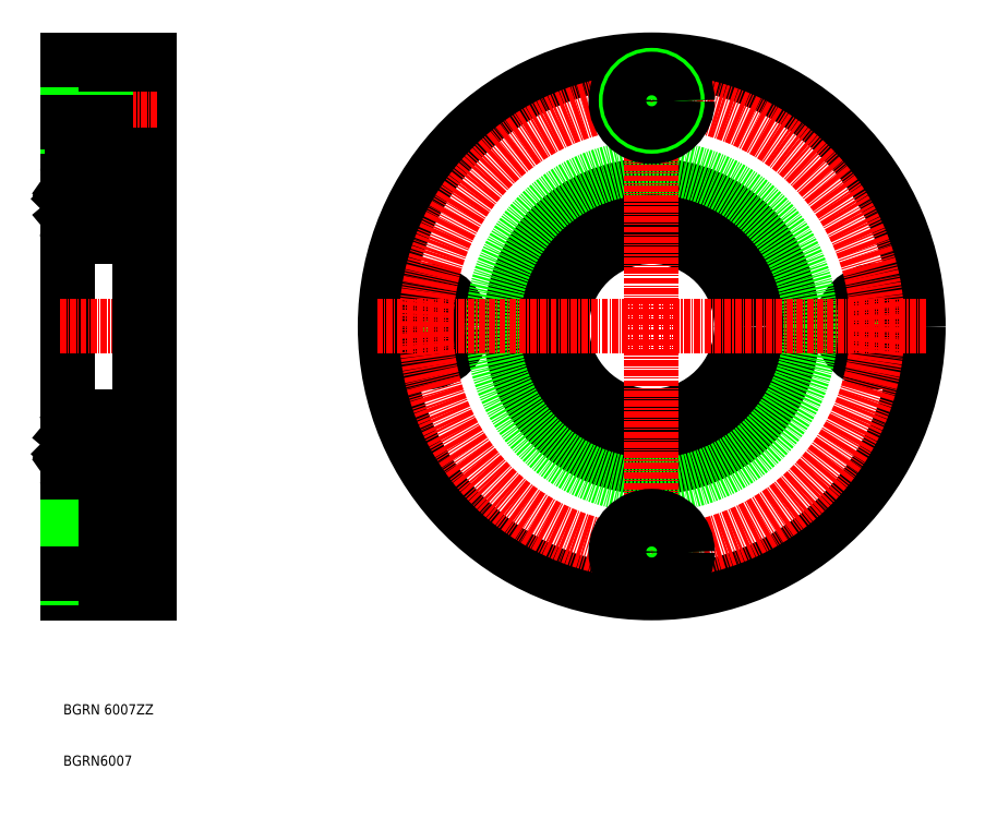
<metadata>
{"format":"dxf","ext":"dxf","renderer":"ezdxf+matplotlib","layout":"modelspace","background":"white","min_lineweight":24,"dpi":150}
</metadata>
<code>
0
SECTION
2
ENTITIES
0
LINE
8
0
10
142.8
20
176
30
0
11
142.8
21
72
31
0
0
LINE
8
0
10
126.8
20
72
30
0
11
126.8
21
176
31
0
0
TEXT
8
0
10
126.1
20
48.31
30
0
40
2
1
BGRN 6007ZZ
0
TEXT
8
0
10
126.1
20
38.31
30
0
40
2
1
BGRN6007
0
LINE
8
CENTER
10
125.3
20
124
30
0
11
144.3
21
124
31
0
0
LINE
8
0
10
134.2
20
175
30
0
11
134.2
21
168
31
0
0
LINE
8
0
10
142.8
20
161
30
0
11
134.2
21
161
31
0
0
LINE
8
CENTER
10
144.3
20
168
30
0
11
125.3
21
168
31
0
0
LINE
8
0
10
134.2
20
161
30
0
11
134.2
21
168
31
0
0
LINE
8
0
10
134.2
20
172.2
30
0
11
126.8
21
172.2
31
0
0
LINE
8
0
10
134.2
20
173
30
0
11
126.8
21
173
31
0
0
LINE
8
0
10
134.2
20
163
30
0
11
126.8
21
163
31
0
0
LINE
8
0
10
134.2
20
163.7
30
0
11
126.8
21
163.7
31
0
0
LINE
8
0
10
140.8
20
151.5
30
0
11
142.8
21
151.5
31
0
0
LINE
8
0
10
126.8
20
176
30
0
11
142.8
21
176
31
0
0
LINE
8
0
10
142.8
20
175
30
0
11
134.2
21
175
31
0
0
CIRCLE
8
0
10
196.8
20
124
30
0
40
5
0
CIRCLE
8
0
10
284.8
20
124
30
0
40
5
0
CIRCLE
8
0
10
240.8
20
124
30
0
40
52
0
CIRCLE
8
0
10
240.8
20
124
30
0
40
17.5
0
CIRCLE
8
0
10
240.8
20
124
30
0
40
27.5
0
CIRCLE
8
0
10
196.8
20
124
30
0
40
7
0
CIRCLE
8
0
10
196.8
20
124
30
0
40
4.25
0
CIRCLE
8
0
10
284.8
20
124
30
0
40
7
0
CIRCLE
8
0
10
284.8
20
124
30
0
40
4.25
0
CIRCLE
8
0
10
240.8
20
124
30
0
40
31
0
CIRCLE
8
CENTER
10
240.8
20
124
30
0
40
44
0
LINE
8
CENTER
10
240.8
20
177.5
30
0
11
240.8
21
70.5
31
0
0
LINE
8
CENTER
10
294.3
20
124
30
0
11
187.3
21
124
31
0
0
CIRCLE
8
0
10
240.8
20
80
30
0
40
5
0
CIRCLE
8
0
10
240.8
20
80
30
0
40
7
0
CIRCLE
8
0
10
240.8
20
80
30
0
40
4.25
0
CIRCLE
8
0
10
240.8
20
168
30
0
40
7
0
CIRCLE
8
0
10
240.8
20
168
30
0
40
5
0
CIRCLE
8
0
10
240.8
20
168
30
0
40
4.25
0
LINE
8
0
10
127.8
20
141.5
30
0
11
139.8
21
141.5
31
0
0
LINE
8
0
10
127.8
20
155
30
0
11
139.8
21
155
31
0
0
LINE
8
0
10
139.2
20
151.3
30
0
11
139.1
21
150.4
31
0
0
LINE
8
0
10
139.4
20
144.8
30
0
11
139.1
21
145.7
31
0
0
LINE
8
0
10
139.1
20
149.8
30
0
11
140.2
21
148.7
31
0
0
ARC
8
0
10
139.7
20
151.2
30
0
40
0.53
50
35.06
51
174.9
0
LINE
8
0
10
127.5
20
148.7
30
0
11
127.5
21
145.7
31
0
0
LINE
8
0
10
127.2
20
148.9
30
0
11
127.2
21
145.7
31
0
0
LINE
8
0
10
128.8
20
145.8
30
0
11
131.3
21
145.8
31
0
0
LINE
8
0
10
128
20
145.7
30
0
11
127.5
21
145.7
31
0
0
LINE
8
0
10
127.5
20
145.4
30
0
11
128
21
145.4
31
0
0
LINE
8
0
10
127.9
20
144.6
30
0
11
128.1
21
144.6
31
0
0
LINE
8
0
10
127
20
145.1
30
0
11
127.4
21
145.1
31
0
0
ARC
8
0
10
127.5
20
145.7
30
0
40
0.3
50
180
51
270
0
LINE
8
0
10
127.4
20
145.1
30
0
11
127.8
21
144.7
31
0
0
ARC
8
0
10
127.9
20
144.8
30
0
40
0.2
50
220
51
270
0
ARC
8
0
10
127
20
144.9
30
0
40
0.2
50
90
51
180
0
LINE
8
0
10
128
20
145.4
30
0
11
128
21
145.7
31
0
0
ARC
8
0
10
128.1
20
144.8
30
0
40
0.2
50
270
51
340
0
LINE
8
0
10
128.3
20
144.8
30
0
11
128.6
21
145.7
31
0
0
ARC
8
0
10
128.8
20
145.6
30
0
40
0.2
50
90
51
160
0
LINE
8
0
10
128.8
20
150.2
30
0
11
130.9
21
150.2
31
0
0
LINE
8
0
10
128.5
20
151.3
30
0
11
128.6
21
150.4
31
0
0
LINE
8
0
10
128.2
20
151.2
30
0
11
128.3
21
150
31
0
0
LINE
8
0
10
127.7
20
150.6
30
0
11
127.8
21
150.9
31
0
0
LINE
8
0
10
127.7
20
150.6
30
0
11
127.4
21
150.8
31
0
0
LINE
8
0
10
128.6
20
150.7
30
0
11
128.6
21
149.8
31
0
0
LINE
8
0
10
128.6
20
149.8
30
0
11
127.5
21
148.7
31
0
0
LINE
8
0
10
128.3
20
150
30
0
11
127.2
21
148.9
31
0
0
ARC
8
0
10
128.8
20
150.4
30
0
40
0.2
50
185.1
51
270
0
ARC
8
0
10
128
20
151.2
30
0
40
0.23
50
2.131
51
144.9
0
ARC
8
0
10
128
20
151.2
30
0
40
0.53
50
5.065
51
144.9
0
ARC
8
0
10
127.6
20
151
30
0
40
0.3
50
144.9
51
235
0
LINE
8
0
10
127.6
20
151
30
0
11
127.8
21
151.4
31
0
0
LINE
8
0
10
127.8
20
150.9
30
0
11
127.6
21
151
31
0
0
LINE
8
0
10
127
20
151.2
30
0
11
127.3
21
151.2
31
0
0
LINE
8
0
10
127.3
20
151.2
30
0
11
127.6
21
151.5
31
0
0
ARC
8
0
10
127
20
151.4
30
0
40
0.2
50
180
51
270
0
LINE
8
0
10
138.9
20
145.8
30
0
11
136.3
21
145.8
31
0
0
ARC
8
0
10
138.9
20
145.6
30
0
40
0.2
50
20.03
51
90
0
LINE
8
0
10
139.1
20
150.7
30
0
11
139.1
21
149.8
31
0
0
LINE
8
0
10
138.9
20
150.2
30
0
11
136.8
21
150.2
31
0
0
ARC
8
0
10
138.9
20
150.4
30
0
40
0.2
50
270
51
354.9
0
LINE
8
0
10
140.8
20
154
30
0
11
140.8
21
94
31
0
0
LINE
8
0
10
140.5
20
148.9
30
0
11
140.5
21
145.7
31
0
0
LINE
8
0
10
140.2
20
148.7
30
0
11
140.2
21
145.7
31
0
0
LINE
8
0
10
140.6
20
145.1
30
0
11
140.2
21
145.1
31
0
0
ARC
8
0
10
139.6
20
144.8
30
0
40
0.2
50
200
51
270
0
LINE
8
0
10
139.8
20
144.6
30
0
11
139.6
21
144.6
31
0
0
ARC
8
0
10
139.8
20
144.8
30
0
40
0.2
50
270
51
320
0
LINE
8
0
10
140.2
20
145.1
30
0
11
139.9
21
144.7
31
0
0
ARC
8
0
10
140.2
20
145.7
30
0
40
0.3
50
270
51
0
0
LINE
8
0
10
140.2
20
145.4
30
0
11
139.7
21
145.4
31
0
0
LINE
8
0
10
139.7
20
145.4
30
0
11
139.7
21
145.7
31
0
0
LINE
8
0
10
139.7
20
145.7
30
0
11
140.2
21
145.7
31
0
0
ARC
8
0
10
140.6
20
144.9
30
0
40
0.2
50
0
51
90
0
LINE
8
0
10
139.4
20
151.2
30
0
11
139.4
21
150
31
0
0
LINE
8
0
10
140
20
150.6
30
0
11
140.3
21
150.8
31
0
0
LINE
8
0
10
140
20
150.6
30
0
11
139.9
21
150.9
31
0
0
LINE
8
0
10
139.4
20
150
30
0
11
140.5
21
148.9
31
0
0
LINE
8
0
10
140.6
20
151.2
30
0
11
140.3
21
151.2
31
0
0
LINE
8
0
10
140.1
20
151
30
0
11
139.9
21
151.4
31
0
0
ARC
8
0
10
140.1
20
151
30
0
40
0.3
50
305
51
35.06
0
LINE
8
0
10
139.9
20
150.9
30
0
11
140.1
21
151
31
0
0
LINE
8
0
10
140.3
20
151.2
30
0
11
140.1
21
151.5
31
0
0
ARC
8
0
10
139.7
20
151.2
30
0
40
0.23
50
35.06
51
177.9
0
ARC
8
0
10
140.6
20
151.4
30
0
40
0.2
50
270
51
0
0
ARC
8
0
10
127.8
20
154
30
0
40
1
50
90
51
180
0
ARC
8
0
10
139.8
20
154
30
0
40
1
50
0
51
90
0
ARC
8
0
10
127.8
20
142.5
30
0
40
1
50
180
51
270
0
ARC
8
0
10
139.8
20
142.5
30
0
40
1
50
270
51
0
0
CIRCLE
8
0
10
133.8
20
148.2
30
0
40
3.5
0
CIRCLE
8
0
10
133.8
20
99.75
30
0
40
3.5
0
ARC
8
0
10
139.8
20
105.5
30
0
40
1
50
0
51
90
0
ARC
8
0
10
127.8
20
105.5
30
0
40
1
50
90
51
180
0
ARC
8
0
10
139.8
20
94
30
0
40
1
50
270
51
0
0
ARC
8
0
10
127.8
20
94
30
0
40
1
50
180
51
270
0
ARC
8
0
10
140.6
20
96.6
30
0
40
0.2
50
0
51
90
0
ARC
8
0
10
139.7
20
96.77
30
0
40
0.23
50
182.1
51
324.9
0
LINE
8
0
10
140.3
20
96.8
30
0
11
140.1
21
96.47
31
0
0
LINE
8
0
10
139.9
20
97.14
30
0
11
140.1
21
96.97
31
0
0
ARC
8
0
10
140.1
20
96.97
30
0
40
0.3
50
324.9
51
55.04
0
LINE
8
0
10
140.1
20
96.97
30
0
11
139.9
21
96.64
31
0
0
LINE
8
0
10
140.6
20
96.8
30
0
11
140.3
21
96.8
31
0
0
LINE
8
0
10
139.4
20
98.02
30
0
11
140.5
21
99.12
31
0
0
LINE
8
0
10
140
20
97.39
30
0
11
139.9
21
97.14
31
0
0
LINE
8
0
10
140
20
97.39
30
0
11
140.3
21
97.22
31
0
0
LINE
8
0
10
139.4
20
96.77
30
0
11
139.4
21
98.02
31
0
0
ARC
8
0
10
140.6
20
103.1
30
0
40
0.2
50
270
51
0
0
LINE
8
0
10
139.7
20
102.3
30
0
11
140.2
21
102.3
31
0
0
LINE
8
0
10
139.7
20
102.6
30
0
11
139.7
21
102.3
31
0
0
LINE
8
0
10
140.2
20
102.6
30
0
11
139.7
21
102.6
31
0
0
ARC
8
0
10
140.2
20
102.3
30
0
40
0.3
50
0
51
90
0
LINE
8
0
10
140.2
20
102.9
30
0
11
139.9
21
103.3
31
0
0
ARC
8
0
10
139.8
20
103.1
30
0
40
0.2
50
40
51
90
0
LINE
8
0
10
139.8
20
103.3
30
0
11
139.6
21
103.3
31
0
0
ARC
8
0
10
139.6
20
103.1
30
0
40
0.2
50
90
51
160
0
LINE
8
0
10
140.6
20
102.9
30
0
11
140.2
21
102.9
31
0
0
LINE
8
0
10
140.2
20
99.25
30
0
11
140.2
21
102.3
31
0
0
LINE
8
0
10
140.5
20
99.12
30
0
11
140.5
21
102.3
31
0
0
ARC
8
0
10
138.9
20
97.6
30
0
40
0.2
50
5.065
51
90
0
LINE
8
0
10
138.9
20
97.8
30
0
11
136.8
21
97.8
31
0
0
LINE
8
0
10
139.1
20
97.28
30
0
11
139.1
21
98.15
31
0
0
ARC
8
0
10
138.9
20
102.4
30
0
40
0.2
50
270
51
340
0
LINE
8
0
10
138.9
20
102.2
30
0
11
136.3
21
102.2
31
0
0
ARC
8
0
10
127
20
96.6
30
0
40
0.2
50
90
51
180
0
LINE
8
0
10
127.3
20
96.8
30
0
11
127.6
21
96.47
31
0
0
LINE
8
0
10
127
20
96.8
30
0
11
127.3
21
96.8
31
0
0
LINE
8
0
10
127.8
20
97.14
30
0
11
127.6
21
96.97
31
0
0
LINE
8
0
10
127.6
20
96.97
30
0
11
127.8
21
96.64
31
0
0
ARC
8
0
10
127.6
20
96.97
30
0
40
0.3
50
125
51
215.1
0
ARC
8
0
10
128
20
96.77
30
0
40
0.53
50
215.1
51
354.9
0
ARC
8
0
10
128
20
96.77
30
0
40
0.23
50
215.1
51
357.9
0
ARC
8
0
10
128.8
20
97.6
30
0
40
0.2
50
90
51
174.9
0
LINE
8
0
10
128.3
20
98.02
30
0
11
127.2
21
99.12
31
0
0
LINE
8
0
10
128.6
20
98.15
30
0
11
127.5
21
99.25
31
0
0
LINE
8
0
10
128.6
20
97.28
30
0
11
128.6
21
98.15
31
0
0
LINE
8
0
10
127.7
20
97.39
30
0
11
127.4
21
97.22
31
0
0
LINE
8
0
10
127.7
20
97.39
30
0
11
127.8
21
97.14
31
0
0
LINE
8
0
10
128.2
20
96.77
30
0
11
128.3
21
98.02
31
0
0
LINE
8
0
10
128.5
20
96.73
30
0
11
128.6
21
97.62
31
0
0
LINE
8
0
10
128.8
20
97.8
30
0
11
130.9
21
97.8
31
0
0
ARC
8
0
10
128.8
20
102.4
30
0
40
0.2
50
200
51
270
0
LINE
8
0
10
128.3
20
103.2
30
0
11
128.6
21
102.3
31
0
0
ARC
8
0
10
128.1
20
103.1
30
0
40
0.2
50
20.03
51
90
0
LINE
8
0
10
128
20
102.6
30
0
11
128
21
102.3
31
0
0
ARC
8
0
10
127
20
103.1
30
0
40
0.2
50
180
51
270
0
ARC
8
0
10
127.9
20
103.1
30
0
40
0.2
50
90
51
140
0
LINE
8
0
10
127.4
20
102.9
30
0
11
127.8
21
103.3
31
0
0
ARC
8
0
10
127.5
20
102.3
30
0
40
0.3
50
90
51
180
0
LINE
8
0
10
127
20
102.9
30
0
11
127.4
21
102.9
31
0
0
LINE
8
0
10
127.9
20
103.3
30
0
11
128.1
21
103.3
31
0
0
LINE
8
0
10
127.5
20
102.6
30
0
11
128
21
102.6
31
0
0
LINE
8
0
10
128
20
102.3
30
0
11
127.5
21
102.3
31
0
0
LINE
8
0
10
128.8
20
102.2
30
0
11
131.3
21
102.2
31
0
0
LINE
8
0
10
127.2
20
99.12
30
0
11
127.2
21
102.3
31
0
0
LINE
8
0
10
127.5
20
99.25
30
0
11
127.5
21
102.3
31
0
0
ARC
8
0
10
139.7
20
96.77
30
0
40
0.53
50
185.1
51
324.9
0
LINE
8
0
10
139.1
20
98.15
30
0
11
140.2
21
99.25
31
0
0
LINE
8
0
10
139.4
20
103.2
30
0
11
139.1
21
102.3
31
0
0
LINE
8
0
10
139.2
20
96.73
30
0
11
139.1
21
97.62
31
0
0
LINE
8
0
10
127.8
20
93
30
0
11
139.8
21
93
31
0
0
LINE
8
0
10
127.8
20
106.5
30
0
11
139.8
21
106.5
31
0
0
LINE
8
0
10
142.8
20
73
30
0
11
134.2
21
73
31
0
0
LINE
8
0
10
126.8
20
72
30
0
11
142.8
21
72
31
0
0
LINE
8
0
10
140.8
20
96.5
30
0
11
142.8
21
96.5
31
0
0
LINE
8
0
10
134.2
20
84.25
30
0
11
126.8
21
84.25
31
0
0
LINE
8
0
10
134.2
20
85
30
0
11
126.8
21
85
31
0
0
LINE
8
0
10
134.2
20
75
30
0
11
126.8
21
75
31
0
0
LINE
8
0
10
134.2
20
75.75
30
0
11
126.8
21
75.75
31
0
0
LINE
8
0
10
134.2
20
87
30
0
11
134.2
21
80
31
0
0
LINE
8
0
10
142.8
20
87
30
0
11
134.2
21
87
31
0
0
LINE
8
0
10
134.2
20
73
30
0
11
134.2
21
80
31
0
0
ENDSEC
0
EOF

</code>
